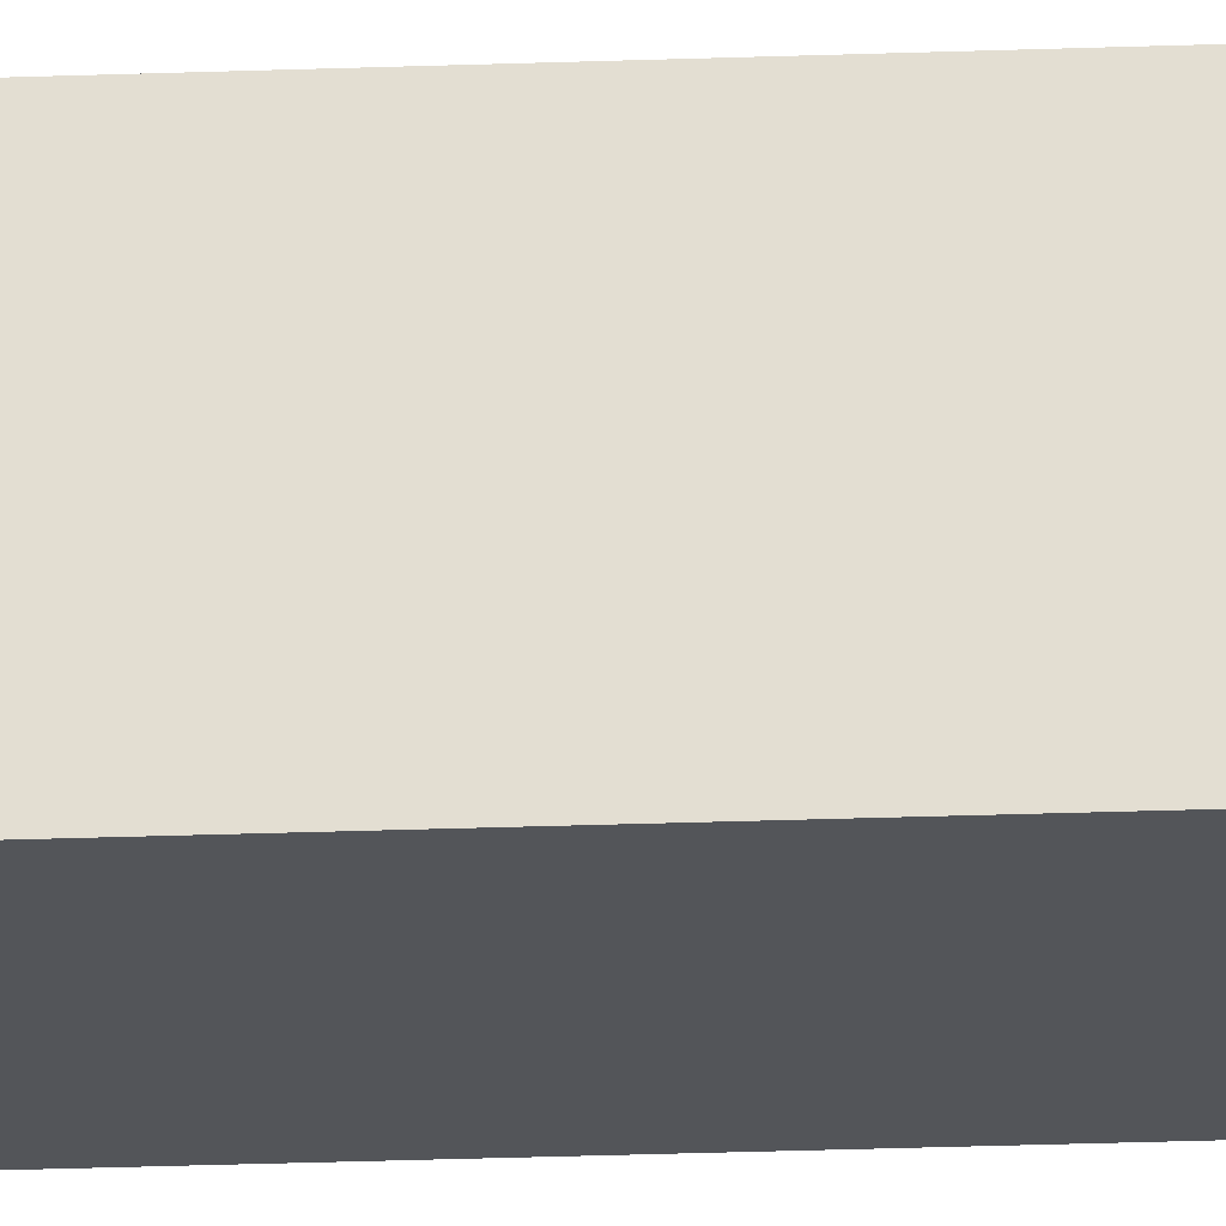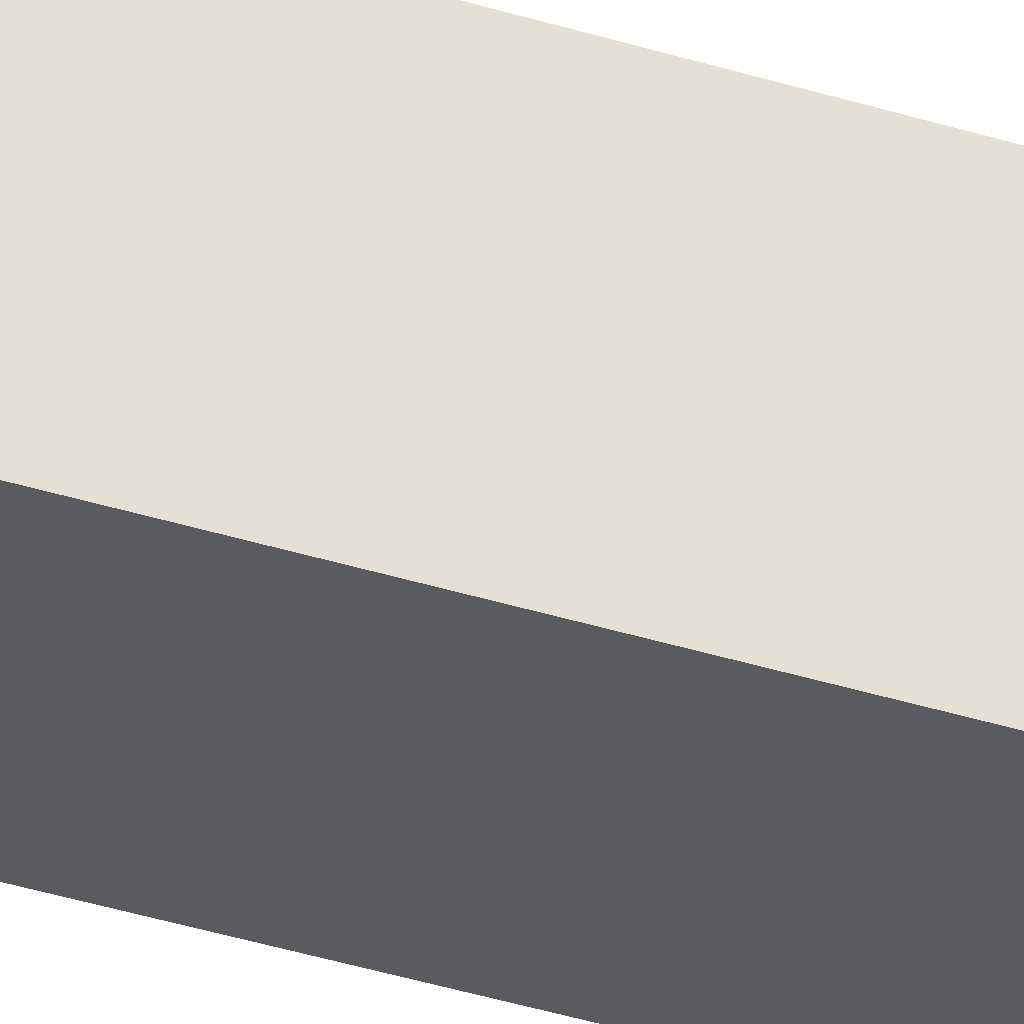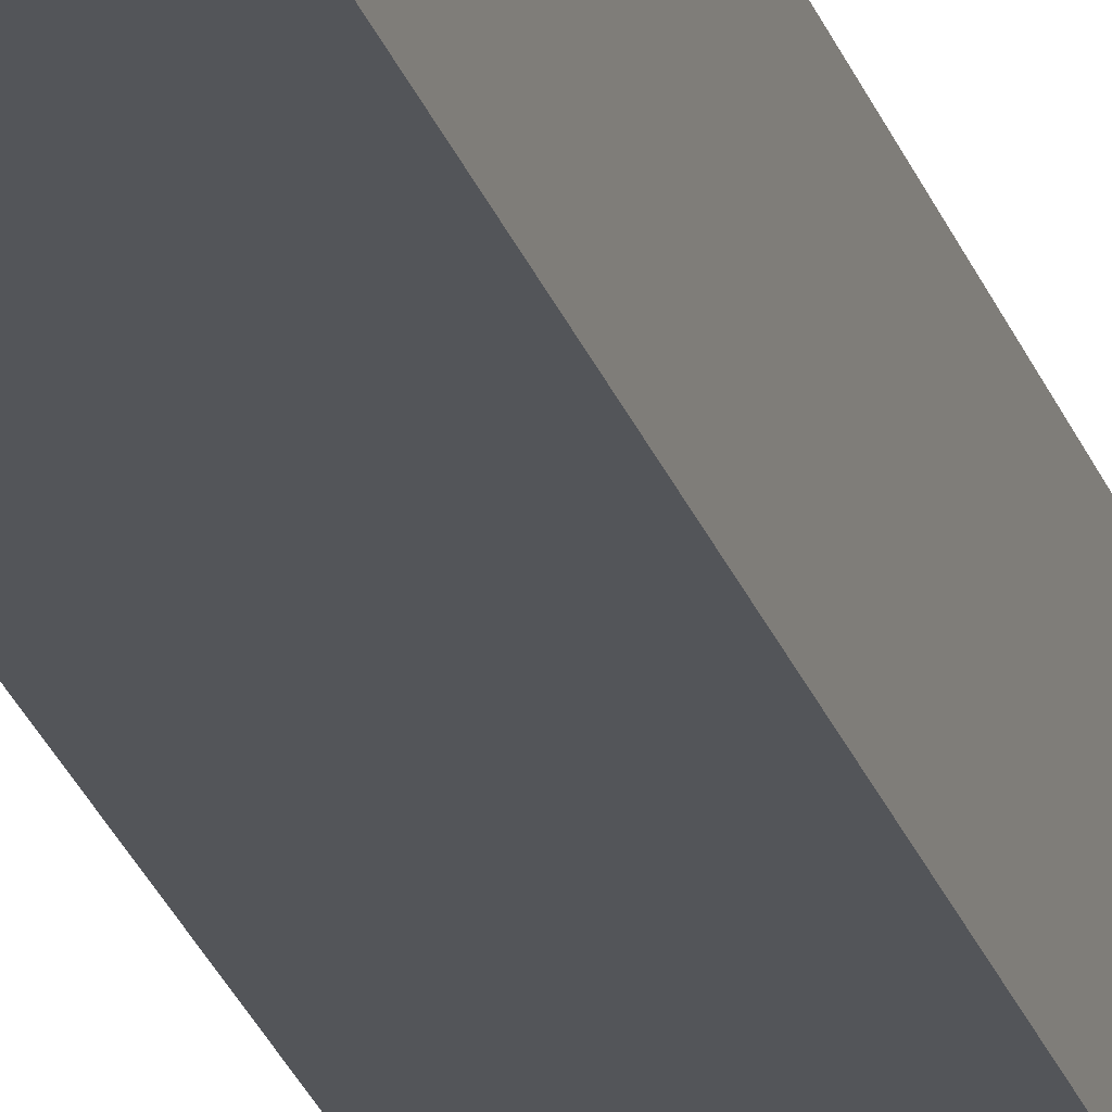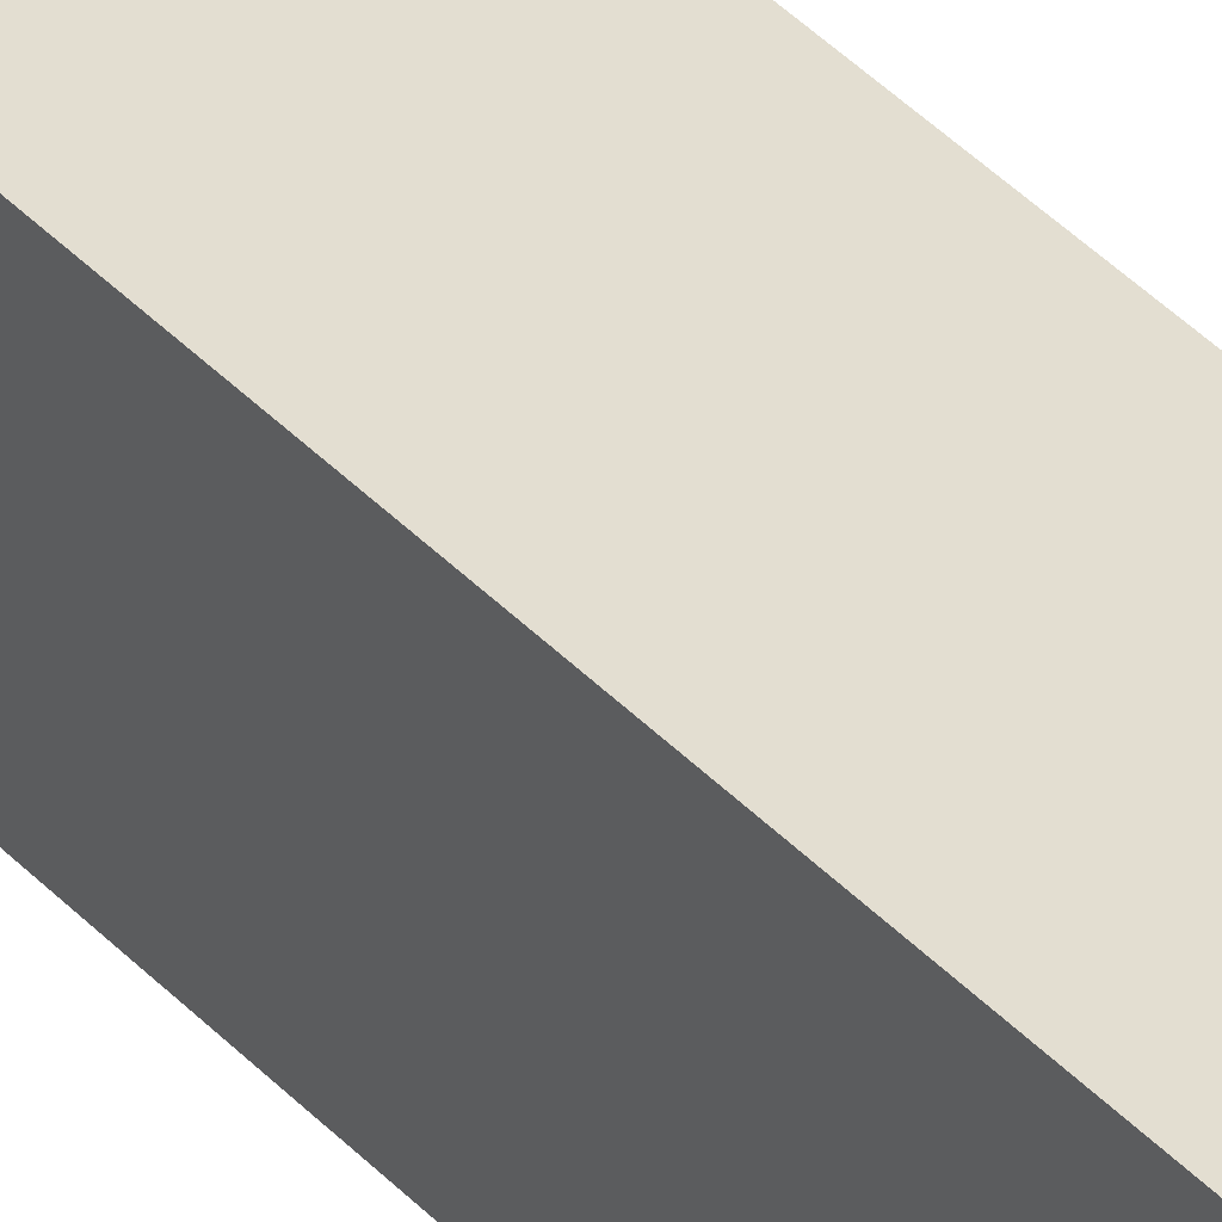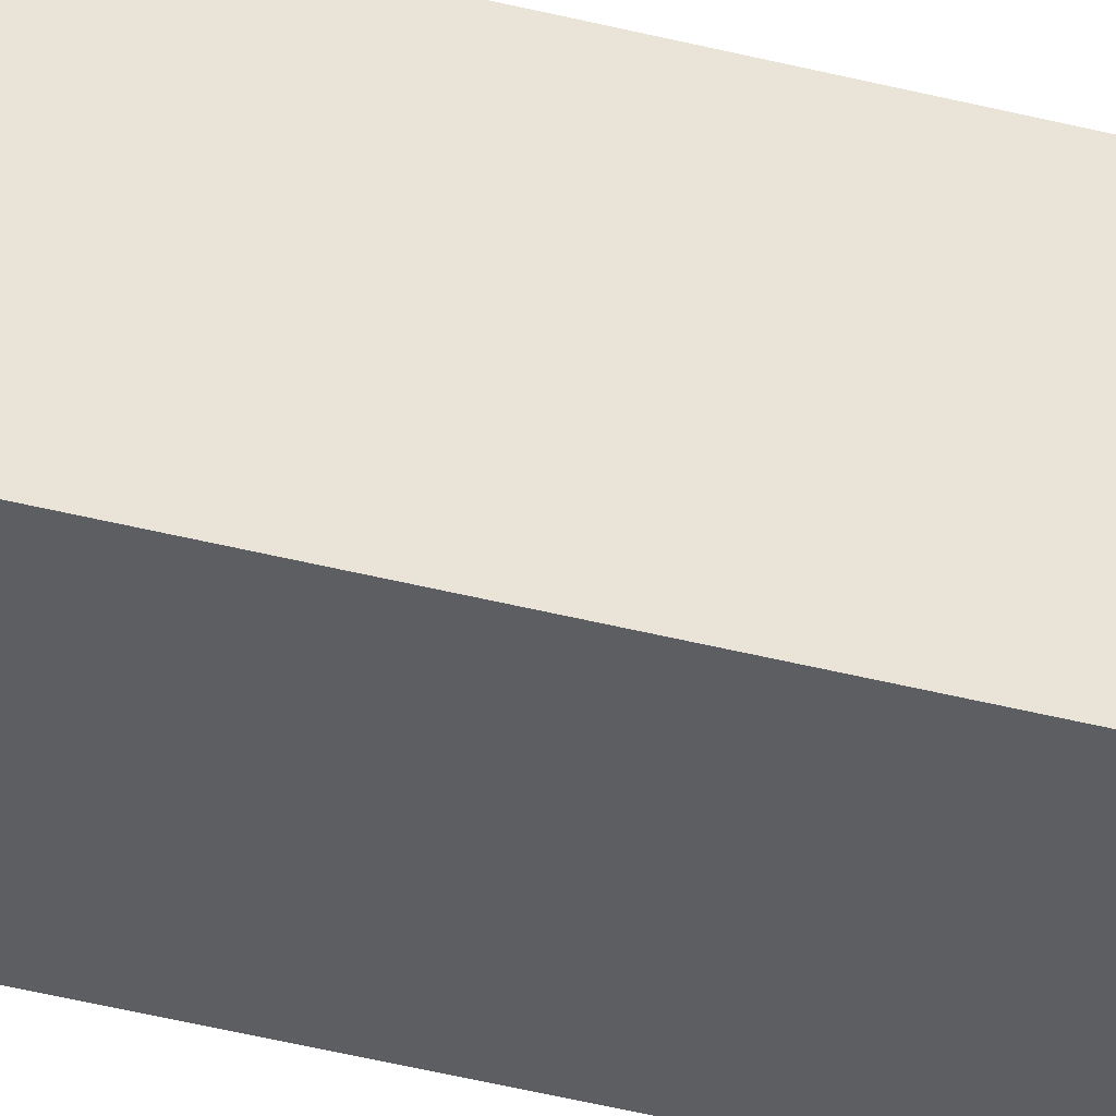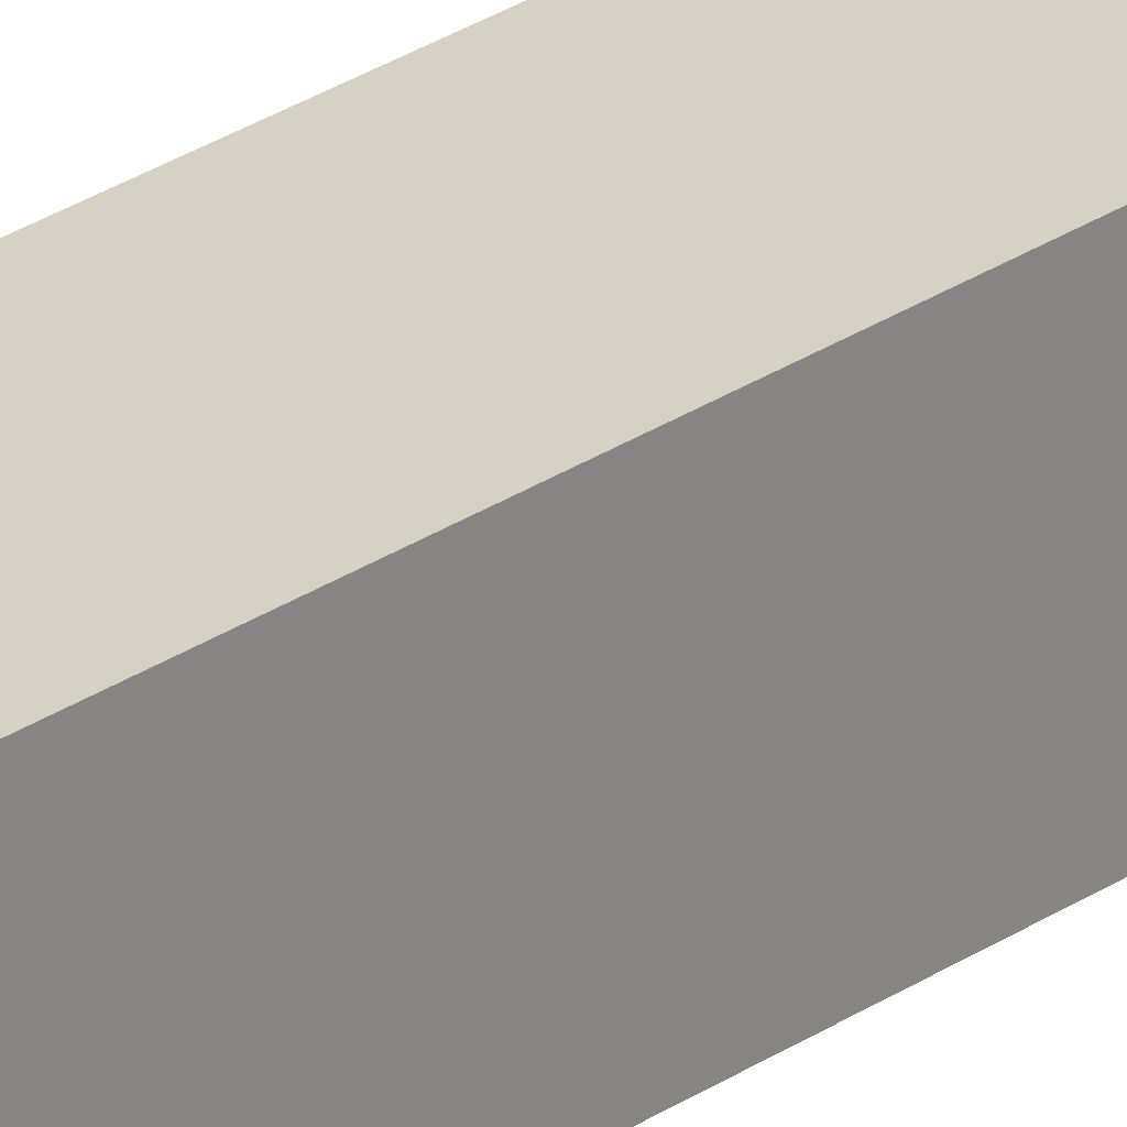
<metadata>
{"format":"obj","ext":"obj","renderer":"f3d","projection":"perspective","resolution":1024,"background":"white","views":[{"elev":-24.3,"azim":93.6,"up":"+Y"},{"elev":-32.0,"azim":-115.0,"up":"+Y"},{"elev":-24.5,"azim":-164.3,"up":"+Y"},{"elev":36.0,"azim":144.3,"up":"+Y"},{"elev":-37.7,"azim":-108.7,"up":"+Y"},{"elev":26.9,"azim":-136.6,"up":"+Y"}]}
</metadata>
<code>
g 1_AluminiumFootSupport004-Body
v 380 -130 -20
v 400 -130 -20
v 400 -150 -20
v 380 -150 -20
v 380 -150 260
v 380 -130 260
v 400 -150 260
v 386 -150 50
v 386.1 -150 51.04
v 386.5 -150 52
v 387.2 -150 52.83
v 388 -150 53.46
v 389 -150 53.86
v 390 -150 54
v 391 -150 53.86
v 392 -150 53.46
v 392.8 -150 52.83
v 393.5 -150 52
v 393.9 -150 51.04
v 394 -150 50
v 393.9 -150 48.96
v 393.5 -150 48
v 392.8 -150 47.17
v 392 -150 46.54
v 391 -150 46.14
v 390 -150 46
v 389 -150 46.14
v 388 -150 46.54
v 387.2 -150 47.17
v 386.5 -150 48
v 386.1 -150 48.96
v 386 -150 15
v 386.1 -150 16.04
v 386.5 -150 17
v 387.2 -150 17.83
v 388 -150 18.46
v 389 -150 18.86
v 390 -150 19
v 391 -150 18.86
v 392 -150 18.46
v 392.8 -150 17.83
v 393.5 -150 17
v 393.9 -150 16.04
v 394 -150 15
v 393.9 -150 13.96
v 393.5 -150 13
v 392.8 -150 12.17
v 392 -150 11.54
v 391 -150 11.14
v 390 -150 11
v 389 -150 11.14
v 388 -150 11.54
v 387.2 -150 12.17
v 386.5 -150 13
v 386.1 -150 13.96
v 400 -130 260
v 386 -136 15
v 386.1 -136 16.04
v 386.5 -136 17
v 387.2 -136 17.83
v 388 -136 18.46
v 389 -136 18.86
v 390 -136 19
v 391 -136 18.86
v 392 -136 18.46
v 392.8 -136 17.83
v 393.5 -136 17
v 393.9 -136 16.04
v 394 -136 15
v 393.9 -136 13.96
v 393.5 -136 13
v 392.8 -136 12.17
v 392 -136 11.54
v 391 -136 11.14
v 390 -136 11
v 389 -136 11.14
v 388 -136 11.54
v 387.2 -136 12.17
v 386.5 -136 13
v 386.1 -136 13.96
v 386 -136 50
v 386.1 -136 51.04
v 386.5 -136 52
v 387.2 -136 52.83
v 388 -136 53.46
v 389 -136 53.86
v 390 -136 54
v 391 -136 53.86
v 392 -136 53.46
v 392.8 -136 52.83
v 393.5 -136 52
v 393.9 -136 51.04
v 394 -136 50
v 393.9 -136 48.96
v 393.5 -136 48
v 392.8 -136 47.17
v 392 -136 46.54
v 391 -136 46.14
v 390 -136 46
v 389 -136 46.14
v 388 -136 46.54
v 387.2 -136 47.17
v 386.5 -136 48
v 386.1 -136 48.96
v 397 -130 50
v 396.8 -130 51.81
v 396.1 -130 53.5
v 394.9 -130 54.95
v 393.5 -130 56.06
v 391.8 -130 56.76
v 390 -130 57
v 388.2 -130 56.76
v 386.5 -130 56.06
v 385.1 -130 54.95
v 383.9 -130 53.5
v 383.2 -130 51.81
v 383 -130 50
v 383.2 -130 48.19
v 383.9 -130 46.5
v 385.1 -130 45.05
v 386.5 -130 43.94
v 388.2 -130 43.24
v 390 -130 43
v 391.8 -130 43.24
v 393.5 -130 43.94
v 394.9 -130 45.05
v 396.1 -130 46.5
v 396.8 -130 48.19
v 397 -130 15
v 396.8 -130 16.81
v 396.1 -130 18.5
v 394.9 -130 19.95
v 393.5 -130 21.06
v 391.8 -130 21.76
v 390 -130 22
v 388.2 -130 21.76
v 386.5 -130 21.06
v 385.1 -130 19.95
v 383.9 -130 18.5
v 383.2 -130 16.81
v 383 -130 15
v 383.2 -130 13.19
v 383.9 -130 11.5
v 385.1 -130 10.05
v 386.5 -130 8.938
v 388.2 -130 8.239
v 390 -130 8
v 391.8 -130 8.239
v 393.5 -130 8.938
v 394.9 -130 10.05
v 396.1 -130 11.5
v 396.8 -130 13.19
v 397 -136 50
v 396.8 -136 51.81
v 396.1 -136 53.5
v 394.9 -136 54.95
v 393.5 -136 56.06
v 391.8 -136 56.76
v 390 -136 57
v 388.2 -136 56.76
v 386.5 -136 56.06
v 385.1 -136 54.95
v 383.9 -136 53.5
v 383.2 -136 51.81
v 383 -136 50
v 383.2 -136 48.19
v 383.9 -136 46.5
v 385.1 -136 45.05
v 386.5 -136 43.94
v 388.2 -136 43.24
v 390 -136 43
v 391.8 -136 43.24
v 393.5 -136 43.94
v 394.9 -136 45.05
v 396.1 -136 46.5
v 396.8 -136 48.19
v 397 -136 15
v 396.8 -136 16.81
v 396.1 -136 18.5
v 394.9 -136 19.95
v 393.5 -136 21.06
v 391.8 -136 21.76
v 390 -136 22
v 388.2 -136 21.76
v 386.5 -136 21.06
v 385.1 -136 19.95
v 383.9 -136 18.5
v 383.2 -136 16.81
v 383 -136 15
v 383.2 -136 13.19
v 383.9 -136 11.5
v 385.1 -136 10.05
v 386.5 -136 8.938
v 388.2 -136 8.239
v 390 -136 8
v 391.8 -136 8.239
v 393.5 -136 8.938
v 394.9 -136 10.05
v 396.1 -136 11.5
v 396.8 -136 13.19
f 1 2 4
f 4 2 3
f 4 5 1
f 1 5 6
f 7 20 3
f 3 20 44
f 3 44 45
f 5 14 7
f 7 14 15
f 7 15 16
f 4 8 5
f 5 8 9
f 5 9 10
f 3 50 4
f 4 50 51
f 4 51 52
f 10 11 5
f 5 11 12
f 5 12 13
f 13 14 5
f 16 17 7
f 7 17 18
f 7 18 19
f 19 20 7
f 44 20 43
f 43 20 21
f 43 21 42
f 42 21 22
f 42 22 41
f 41 22 23
f 41 23 40
f 40 23 24
f 40 24 39
f 39 24 25
f 39 25 38
f 38 25 26
f 38 26 37
f 37 26 27
f 37 27 36
f 36 27 28
f 36 28 35
f 35 28 29
f 35 29 34
f 34 29 30
f 34 30 33
f 33 30 31
f 33 31 32
f 32 31 8
f 32 8 4
f 45 46 3
f 3 46 47
f 3 47 48
f 48 49 3
f 3 49 50
f 52 53 4
f 4 53 54
f 4 54 55
f 55 32 4
f 2 56 3
f 3 56 7
f 56 6 7
f 7 6 5
f 55 80 32
f 32 80 57
f 32 57 33
f 33 57 58
f 33 58 34
f 34 58 59
f 34 59 35
f 35 59 60
f 35 60 36
f 36 60 61
f 36 61 37
f 37 61 62
f 37 62 38
f 38 62 63
f 38 63 39
f 39 63 64
f 39 64 40
f 40 64 65
f 40 65 41
f 41 65 66
f 41 66 42
f 42 66 67
f 42 67 43
f 43 67 68
f 43 68 44
f 44 68 69
f 44 69 45
f 45 69 70
f 45 70 46
f 46 70 71
f 46 71 47
f 47 71 72
f 47 72 48
f 48 72 73
f 48 73 49
f 49 73 74
f 49 74 50
f 50 74 75
f 50 75 51
f 51 75 76
f 51 76 52
f 52 76 77
f 52 77 53
f 53 77 78
f 53 78 54
f 54 78 79
f 54 79 55
f 55 79 80
f 31 104 8
f 8 104 81
f 8 81 9
f 9 81 82
f 9 82 10
f 10 82 83
f 10 83 11
f 11 83 84
f 11 84 12
f 12 84 85
f 12 85 13
f 13 85 86
f 13 86 14
f 14 86 87
f 14 87 15
f 15 87 88
f 15 88 16
f 16 88 89
f 16 89 17
f 17 89 90
f 17 90 18
f 18 90 91
f 18 91 19
f 19 91 92
f 19 92 20
f 20 92 93
f 20 93 21
f 21 93 94
f 21 94 22
f 22 94 95
f 22 95 23
f 23 95 96
f 23 96 24
f 24 96 97
f 24 97 25
f 25 97 98
f 25 98 26
f 26 98 99
f 26 99 27
f 27 99 100
f 27 100 28
f 28 100 101
f 28 101 29
f 29 101 102
f 29 102 30
f 30 102 103
f 30 103 31
f 31 103 104
f 6 117 1
f 1 117 141
f 1 141 142
f 56 111 6
f 6 111 112
f 6 112 113
f 2 105 56
f 56 105 106
f 56 106 107
f 1 147 2
f 2 147 148
f 2 148 149
f 107 108 56
f 56 108 109
f 56 109 110
f 110 111 56
f 113 114 6
f 6 114 115
f 6 115 116
f 116 117 6
f 141 117 140
f 140 117 118
f 140 118 139
f 139 118 119
f 139 119 138
f 138 119 120
f 138 120 137
f 137 120 121
f 137 121 136
f 136 121 122
f 136 122 135
f 135 122 123
f 135 123 134
f 134 123 124
f 134 124 133
f 133 124 125
f 133 125 132
f 132 125 126
f 132 126 131
f 131 126 127
f 131 127 130
f 130 127 128
f 130 128 129
f 129 128 105
f 129 105 2
f 142 143 1
f 1 143 144
f 1 144 145
f 145 146 1
f 1 146 147
f 149 150 2
f 2 150 151
f 2 151 152
f 152 129 2
f 154 106 153
f 153 106 105
f 153 105 176
f 176 105 128
f 176 128 175
f 175 128 127
f 175 127 174
f 174 127 126
f 174 126 173
f 173 126 125
f 173 125 172
f 172 125 124
f 172 124 171
f 171 124 123
f 171 123 170
f 170 123 122
f 170 122 169
f 169 122 121
f 169 121 168
f 168 121 120
f 168 120 167
f 167 120 119
f 167 119 166
f 166 119 118
f 166 118 165
f 165 118 117
f 165 117 164
f 164 117 116
f 164 116 163
f 163 116 115
f 163 115 162
f 162 115 114
f 162 114 161
f 161 114 113
f 161 113 160
f 160 113 112
f 160 112 159
f 159 112 111
f 159 111 158
f 158 111 110
f 158 110 157
f 157 110 109
f 157 109 156
f 156 109 108
f 156 108 155
f 155 108 107
f 155 107 154
f 154 107 106
f 176 94 153
f 153 94 93
f 153 93 92
f 175 96 176
f 176 96 95
f 176 95 94
f 174 98 175
f 175 98 97
f 175 97 96
f 173 169 174
f 174 169 168
f 174 168 99
f 99 168 100
f 100 168 167
f 100 167 101
f 101 167 102
f 102 167 166
f 102 166 103
f 103 166 104
f 104 166 165
f 104 165 81
f 81 165 82
f 82 165 164
f 82 164 83
f 83 164 84
f 84 164 163
f 84 163 85
f 85 163 86
f 86 163 162
f 86 162 87
f 87 162 156
f 87 156 88
f 88 156 155
f 88 155 89
f 89 155 90
f 90 155 154
f 90 154 91
f 91 154 92
f 92 154 153
f 169 173 170
f 170 173 172
f 170 172 171
f 162 161 156
f 156 161 157
f 157 161 160
f 157 160 158
f 158 160 159
f 99 98 174
f 178 130 177
f 177 130 129
f 177 129 200
f 200 129 152
f 200 152 199
f 199 152 151
f 199 151 198
f 198 151 150
f 198 150 197
f 197 150 149
f 197 149 196
f 196 149 148
f 196 148 195
f 195 148 147
f 195 147 194
f 194 147 146
f 194 146 193
f 193 146 145
f 193 145 192
f 192 145 144
f 192 144 191
f 191 144 143
f 191 143 190
f 190 143 142
f 190 142 189
f 189 142 141
f 189 141 188
f 188 141 140
f 188 140 187
f 187 140 139
f 187 139 186
f 186 139 138
f 186 138 185
f 185 138 137
f 185 137 184
f 184 137 136
f 184 136 183
f 183 136 135
f 183 135 182
f 182 135 134
f 182 134 181
f 181 134 133
f 181 133 180
f 180 133 132
f 180 132 179
f 179 132 131
f 179 131 178
f 178 131 130
f 200 70 177
f 177 70 69
f 177 69 68
f 199 72 200
f 200 72 71
f 200 71 70
f 198 74 199
f 199 74 73
f 199 73 72
f 197 193 198
f 198 193 192
f 198 192 75
f 75 192 76
f 76 192 191
f 76 191 77
f 77 191 78
f 78 191 190
f 78 190 79
f 79 190 80
f 80 190 189
f 80 189 57
f 57 189 58
f 58 189 188
f 58 188 59
f 59 188 60
f 60 188 187
f 60 187 61
f 61 187 62
f 62 187 186
f 62 186 63
f 63 186 180
f 63 180 64
f 64 180 179
f 64 179 65
f 65 179 66
f 66 179 178
f 66 178 67
f 67 178 68
f 68 178 177
f 193 197 194
f 194 197 196
f 194 196 195
f 186 185 180
f 180 185 181
f 181 185 184
f 181 184 182
f 182 184 183
f 75 74 198

</code>
